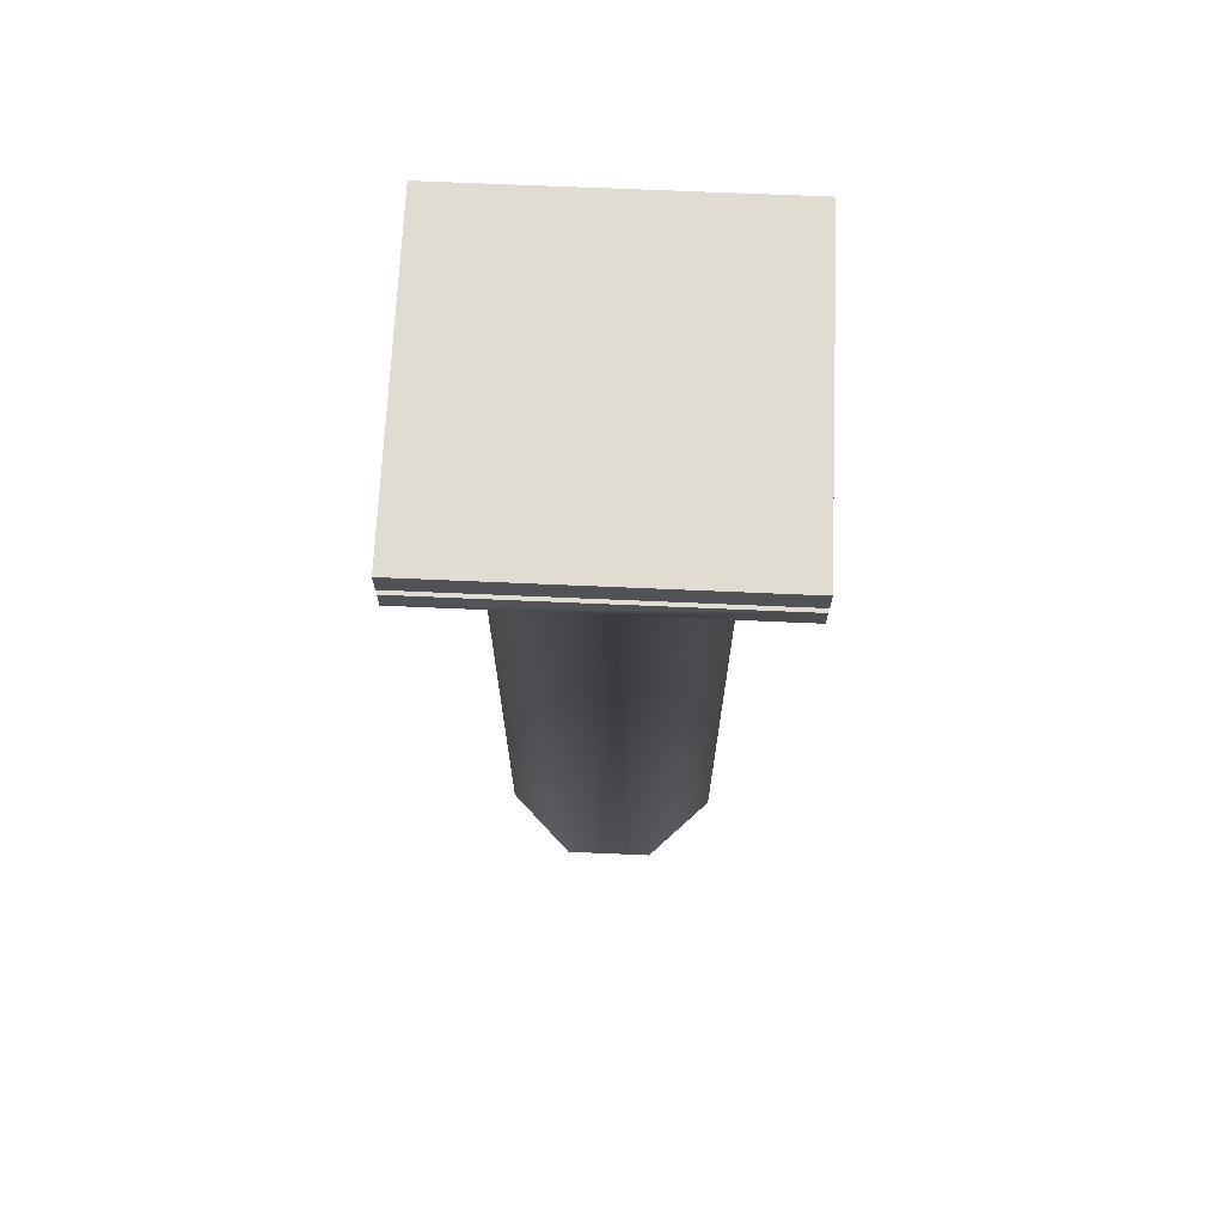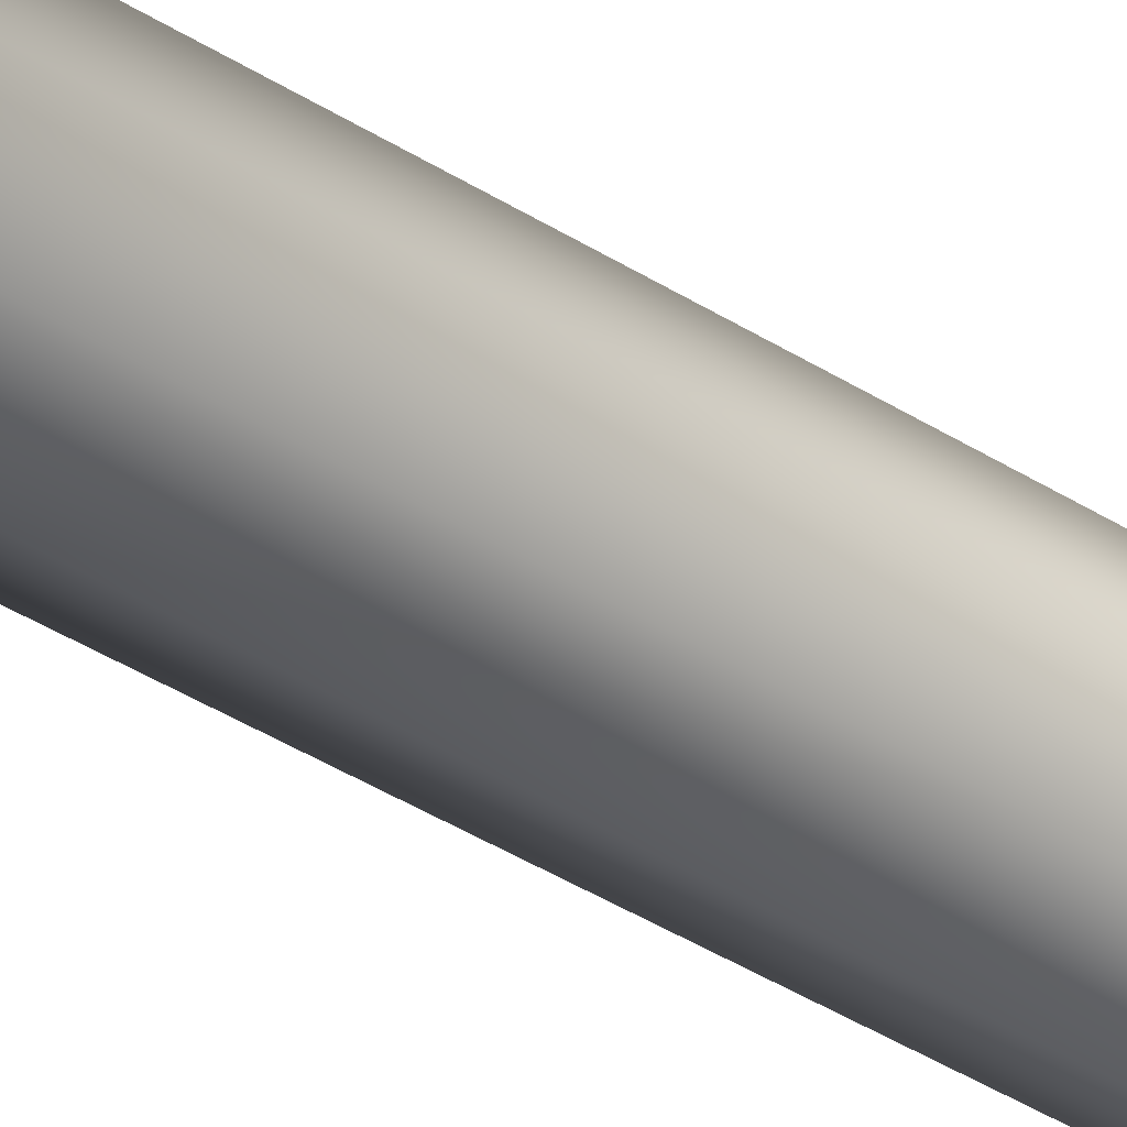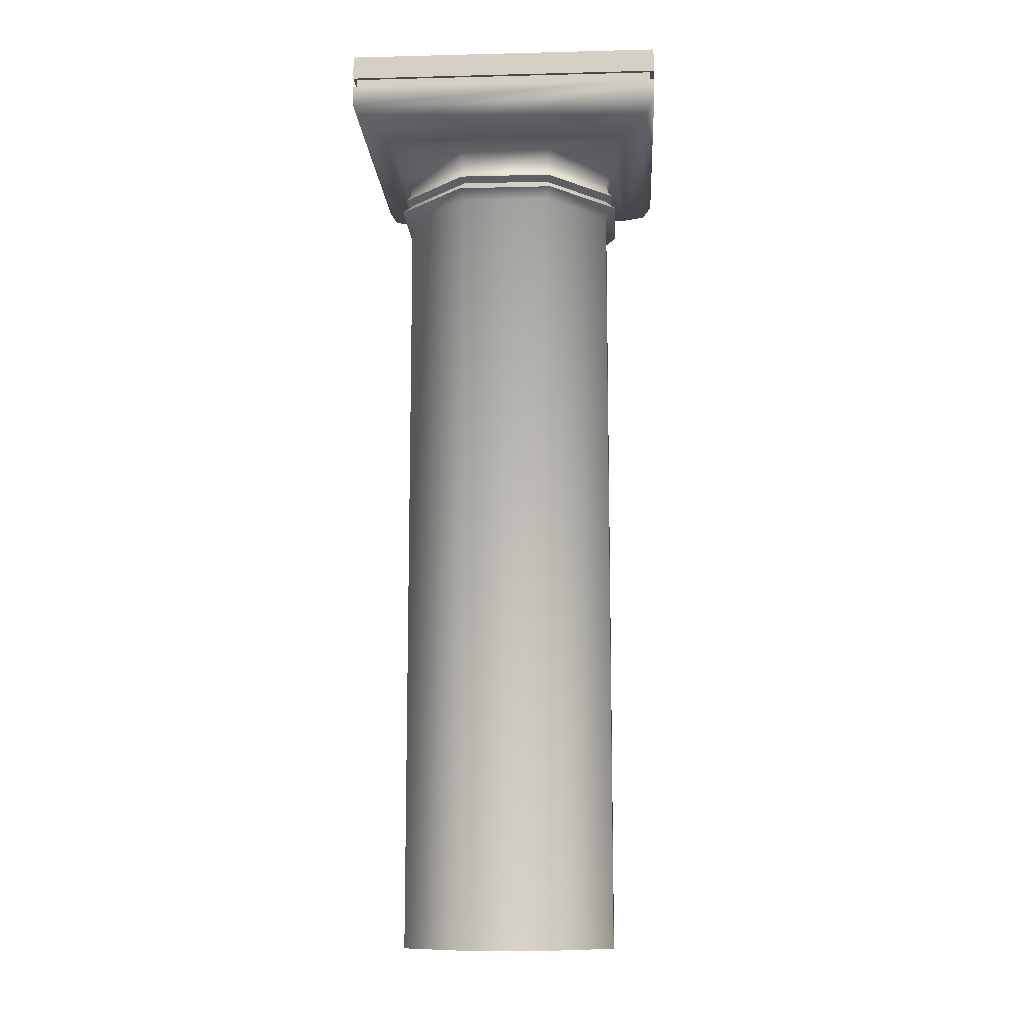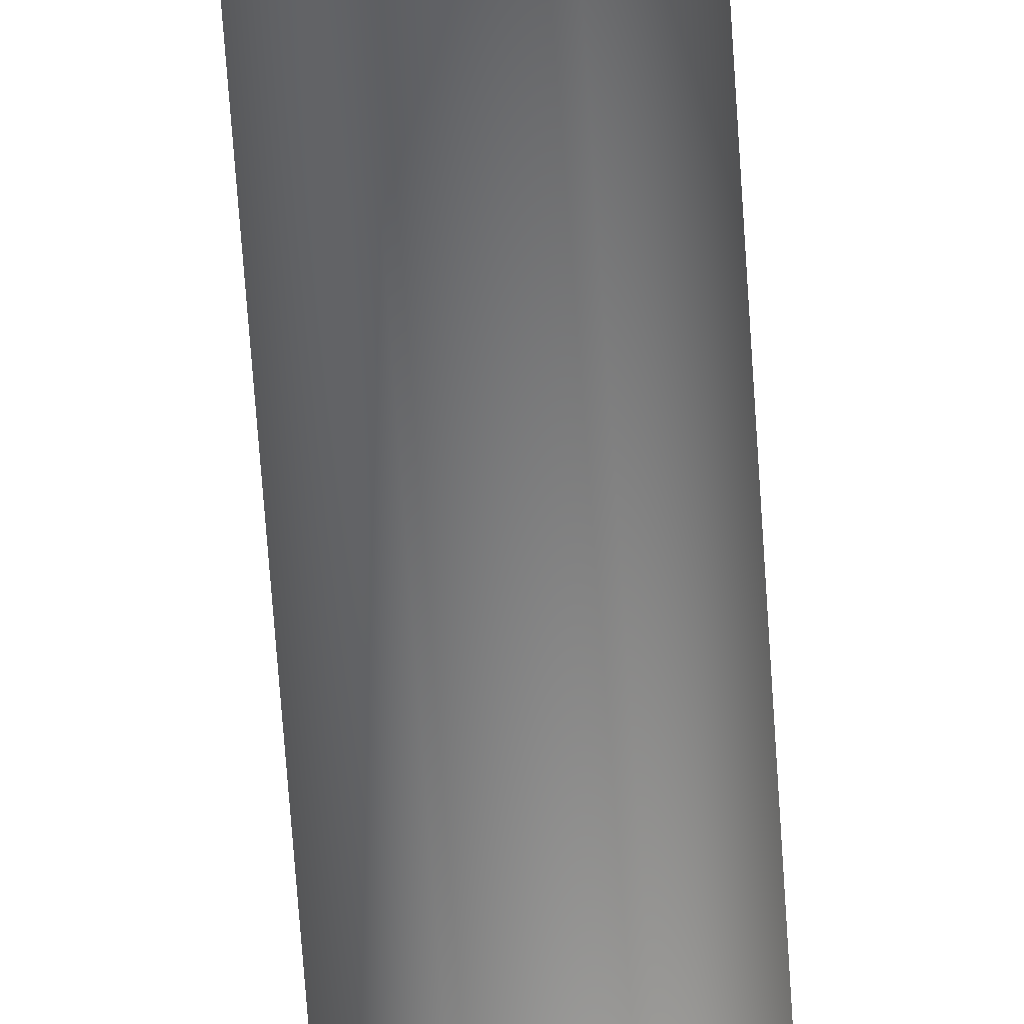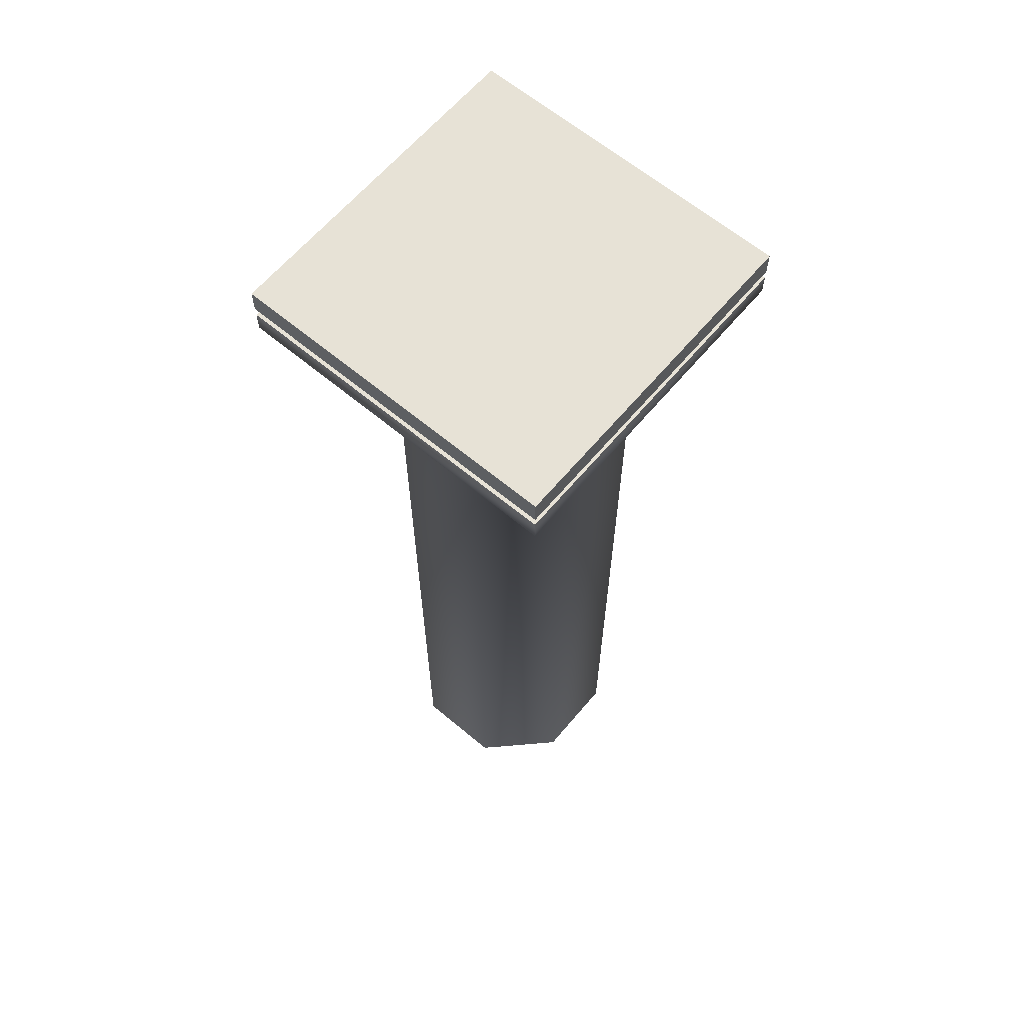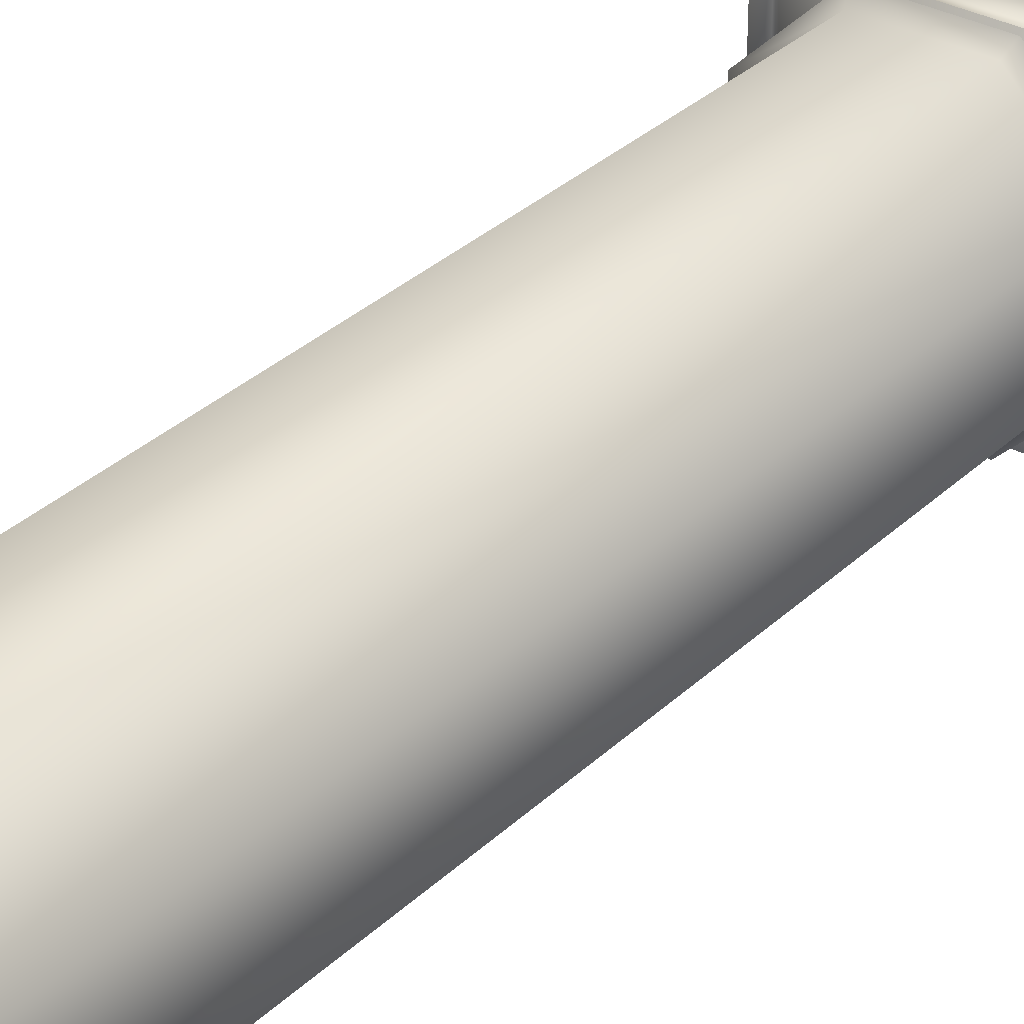
<metadata>
{"format":"obj","ext":"obj","renderer":"f3d","projection":"perspective","resolution":1024,"background":"white","views":[{"elev":69.0,"azim":-177.5,"up":"+Y"},{"elev":-61.2,"azim":-120.0,"up":"+Z"},{"elev":-11.5,"azim":93.5,"up":"+Y"},{"elev":-77.5,"azim":-175.9,"up":"+Z"},{"elev":63.7,"azim":-49.9,"up":"+Y"},{"elev":32.3,"azim":37.6,"up":"+Z"}]}
</metadata>
<code>
o sponza_13
v -65.83 22.1 -31.68
v -65.83 22.1 -24
v -58.15 22.1 -24
v -58.15 22.1 -31.68
v -58.15 21.3 -31.68
v -58.15 21.3 -24
v -58.15 20.79 -24
v -58.15 20.79 -31.68
v -65.83 21.3 -24
v -65.83 20.79 -24
v -65.83 21.3 -31.68
v -65.83 20.79 -31.68
v -58.37 20.41 -31.46
v -65.62 20.41 -31.46
v -65.62 20.41 -24.22
v -58.37 20.41 -24.22
v -58.92 20.12 -30.91
v -65.06 20.12 -30.91
v -65.06 20.12 -24.77
v -58.92 20.12 -24.77
v -63.09 18.67 -25.24
v -64.6 18.67 -26.75
v -64.6 -0.2461 -26.75
v -63.09 -0.2461 -25.24
v -64.6 18.67 -28.89
v -64.6 -0.2461 -28.89
v -63.09 18.67 -30.4
v -63.09 -0.2461 -30.4
v -60.95 18.67 -30.4
v -60.95 -0.2461 -30.4
v -59.44 18.67 -28.89
v -59.44 -0.2461 -28.89
v -59.44 18.67 -26.75
v -59.44 -0.2461 -26.75
v -60.95 18.67 -25.24
v -60.95 -0.2461 -25.24
v -63.15 19.25 -25.08
v -64.75 19.25 -26.68
v -64.6 19.12 -26.75
v -63.09 19.12 -25.24
v -64.75 19.25 -28.95
v -64.6 19.12 -28.89
v -63.15 19.25 -30.55
v -63.09 19.12 -30.4
v -60.88 19.25 -30.55
v -60.95 19.12 -30.4
v -59.28 19.25 -28.95
v -59.44 19.12 -28.89
v -59.28 19.25 -26.68
v -59.44 19.12 -26.75
v -60.88 19.25 -25.08
v -60.95 19.12 -25.24
v -63.18 19.93 -25.01
v -64.82 19.93 -26.66
v -64.64 19.63 -26.73
v -63.11 19.63 -25.19
v -64.82 19.93 -28.98
v -64.64 19.63 -28.91
v -63.18 19.93 -30.62
v -63.11 19.63 -30.45
v -60.86 19.93 -30.62
v -60.93 19.63 -30.45
v -59.21 19.93 -28.98
v -59.39 19.63 -28.91
v -59.21 19.93 -26.66
v -59.39 19.63 -26.73
v -60.86 19.93 -25.01
v -60.93 19.63 -25.19
v -63.19 18.89 -24.99
v -64.85 18.89 -26.65
v -64.85 18.89 -28.99
v -63.19 18.89 -30.65
v -60.85 18.89 -30.65
v -59.19 18.89 -28.99
v -59.19 18.89 -26.65
v -60.85 18.89 -24.99
v -63.11 19.38 -25.18
v -64.66 19.38 -26.72
v -64.66 19.38 -28.91
v -63.11 19.38 -30.46
v -60.92 19.38 -30.46
v -59.38 19.38 -28.91
v -59.38 19.38 -26.72
v -60.92 19.38 -25.18
v -58.24 21.52 -31.58
v -58.24 21.52 -24.09
v -58.24 21.3 -24.09
v -58.24 21.3 -31.58
v -65.74 21.52 -24.09
v -65.74 21.3 -24.09
v -65.74 21.52 -31.58
v -65.74 21.3 -31.58
v -58.15 21.52 -31.68
v -58.15 21.52 -24
v -65.83 21.52 -24
v -65.83 21.52 -31.68
v -65.83 22.1 -31.68
v -65.83 22.1 -31.68
v -65.83 22.1 -24
v -65.83 22.1 -24
v -58.15 22.1 -24
v -58.15 22.1 -24
v -58.15 22.1 -31.68
v -58.15 22.1 -31.68
v -58.15 21.3 -31.68
v -58.15 21.3 -31.68
v -58.15 21.3 -24
v -58.15 21.3 -24
v -65.83 21.3 -24
v -65.83 21.3 -24
v -65.83 21.3 -31.68
v -65.83 21.3 -31.68
v -63.15 19.25 -25.08
v -64.75 19.25 -26.68
v -64.6 19.12 -26.75
v -63.09 19.12 -25.24
v -64.75 19.25 -28.95
v -64.6 19.12 -28.89
v -63.15 19.25 -30.55
v -63.09 19.12 -30.4
v -60.88 19.25 -30.55
v -60.95 19.12 -30.4
v -59.28 19.25 -28.95
v -59.44 19.12 -28.89
v -59.28 19.25 -26.68
v -59.44 19.12 -26.75
v -60.88 19.25 -25.08
v -60.95 19.12 -25.24
v -63.19 18.89 -24.99
v -64.85 18.89 -26.65
v -64.85 18.89 -28.99
v -63.19 18.89 -30.65
v -60.85 18.89 -30.65
v -59.19 18.89 -28.99
v -59.19 18.89 -26.65
v -60.85 18.89 -24.99
v -58.24 21.52 -31.58
v -58.24 21.52 -31.58
v -58.24 21.52 -24.09
v -58.24 21.52 -24.09
v -58.24 21.3 -24.09
v -58.24 21.3 -24.09
v -58.24 21.3 -31.58
v -58.24 21.3 -31.58
v -65.74 21.52 -24.09
v -65.74 21.52 -24.09
v -65.74 21.3 -24.09
v -65.74 21.3 -24.09
v -65.74 21.52 -31.58
v -65.74 21.52 -31.58
v -65.74 21.3 -31.58
v -65.74 21.3 -31.58
v -58.15 21.52 -31.68
v -58.15 21.52 -31.68
v -58.15 21.52 -24
v -58.15 21.52 -24
v -65.83 21.52 -24
v -65.83 21.52 -24
v -65.83 21.52 -31.68
v -65.83 21.52 -31.68
f 97 99 101
f 97 101 103
f 105 107 7
f 105 7 8
f 108 109 10
f 108 10 7
f 110 111 12
f 110 12 10
f 112 106 8
f 112 8 12
f 13 14 12
f 13 12 8
f 14 15 10
f 14 10 12
f 15 16 7
f 15 7 10
f 16 13 8
f 16 8 7
f 13 17 18
f 13 18 14
f 14 18 19
f 14 19 15
f 15 19 20
f 15 20 16
f 16 20 17
f 16 17 13
f 21 22 23
f 21 23 24
f 22 25 26
f 22 26 23
f 25 27 28
f 25 28 26
f 27 29 30
f 27 30 28
f 29 31 32
f 29 32 30
f 31 33 34
f 31 34 32
f 33 35 36
f 33 36 34
f 35 21 24
f 35 24 36
f 113 114 115
f 113 115 116
f 114 117 118
f 114 118 115
f 117 119 120
f 117 120 118
f 119 121 122
f 119 122 120
f 121 123 124
f 121 124 122
f 123 125 126
f 123 126 124
f 125 127 128
f 125 128 126
f 127 113 116
f 127 116 128
f 53 54 55
f 53 55 56
f 54 57 58
f 54 58 55
f 57 59 60
f 57 60 58
f 59 61 62
f 59 62 60
f 61 63 64
f 61 64 62
f 63 65 66
f 63 66 64
f 65 67 68
f 65 68 66
f 67 53 56
f 67 56 68
f 57 54 19
f 57 19 18
f 19 54 53
f 19 53 67
f 19 67 20
f 20 67 65
f 20 65 63
f 20 63 17
f 17 63 61
f 61 59 18
f 61 18 17
f 18 59 57
f 21 129 130
f 21 130 22
f 22 130 131
f 22 131 25
f 25 131 132
f 25 132 27
f 27 132 133
f 27 133 29
f 29 133 134
f 29 134 31
f 31 134 135
f 31 135 33
f 33 135 136
f 33 136 35
f 35 136 129
f 35 129 21
f 69 40 39
f 69 39 70
f 70 39 42
f 70 42 71
f 71 42 44
f 71 44 72
f 72 44 46
f 72 46 73
f 73 46 48
f 73 48 74
f 74 48 50
f 74 50 75
f 75 50 52
f 75 52 76
f 76 52 40
f 76 40 69
f 77 56 55
f 77 55 78
f 78 55 58
f 78 58 79
f 79 58 60
f 79 60 80
f 80 60 62
f 80 62 81
f 81 62 64
f 81 64 82
f 82 64 66
f 82 66 83
f 83 66 68
f 83 68 84
f 84 68 56
f 84 56 77
f 37 77 78
f 37 78 38
f 38 78 79
f 38 79 41
f 41 79 80
f 41 80 43
f 43 80 81
f 43 81 45
f 45 81 82
f 45 82 47
f 47 82 83
f 47 83 49
f 49 83 84
f 49 84 51
f 51 84 77
f 51 77 37
f 137 139 141
f 137 141 143
f 140 145 147
f 140 147 142
f 146 149 151
f 146 151 148
f 150 138 144
f 150 144 152
f 153 104 102
f 153 102 155
f 156 3 100
f 156 100 157
f 98 159 158
f 98 158 2
f 160 1 4
f 160 4 154
f 88 87 6
f 88 6 5
f 87 90 9
f 87 9 6
f 90 92 11
f 90 11 9
f 92 88 5
f 92 5 11
f 86 85 93
f 86 93 94
f 85 91 96
f 85 96 93
f 91 89 95
f 91 95 96
f 89 86 94
f 89 94 95

</code>
